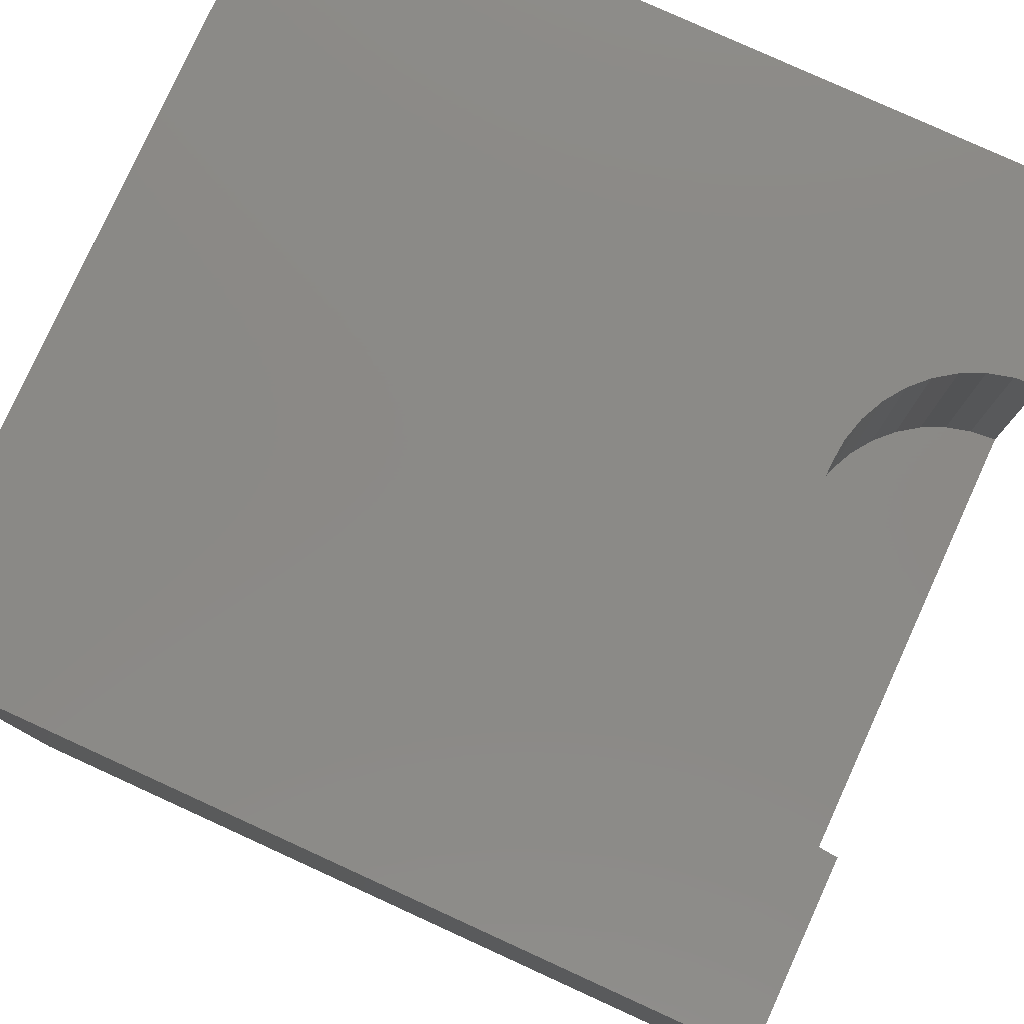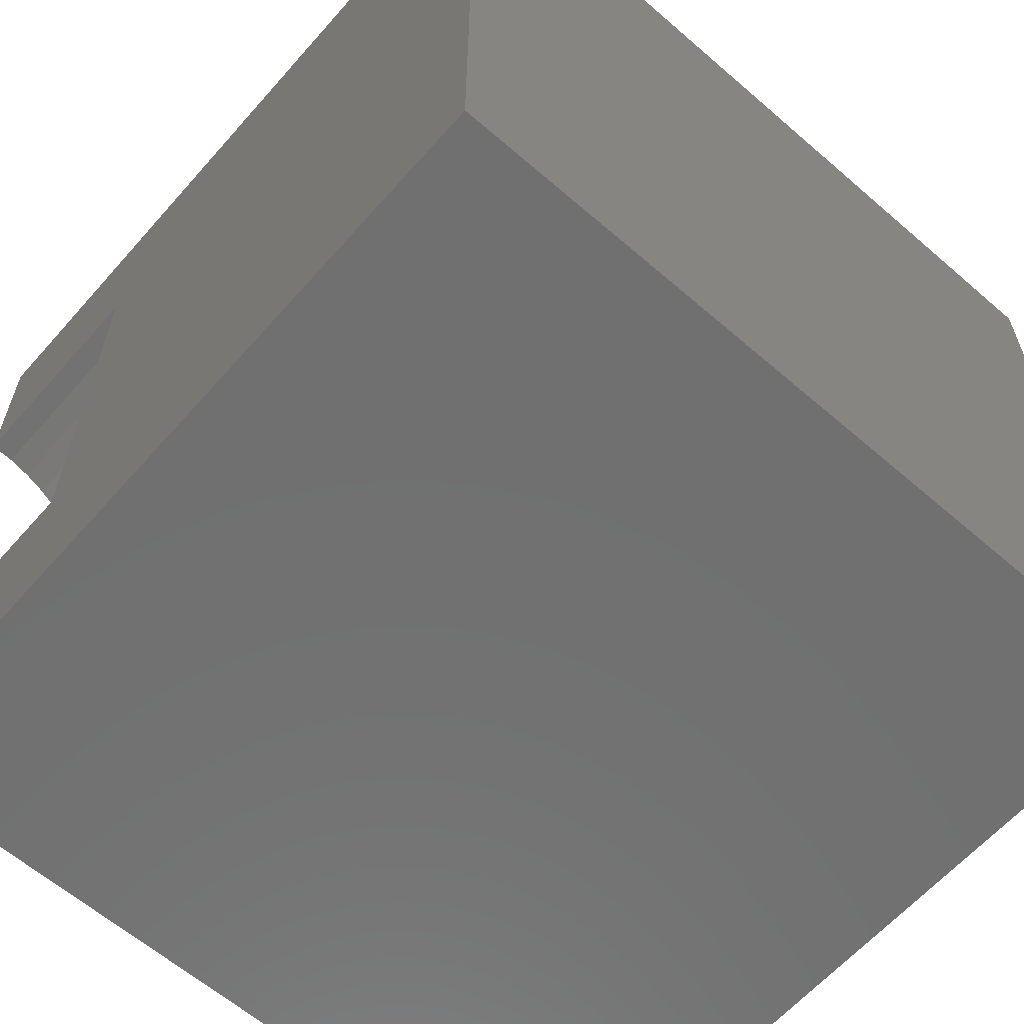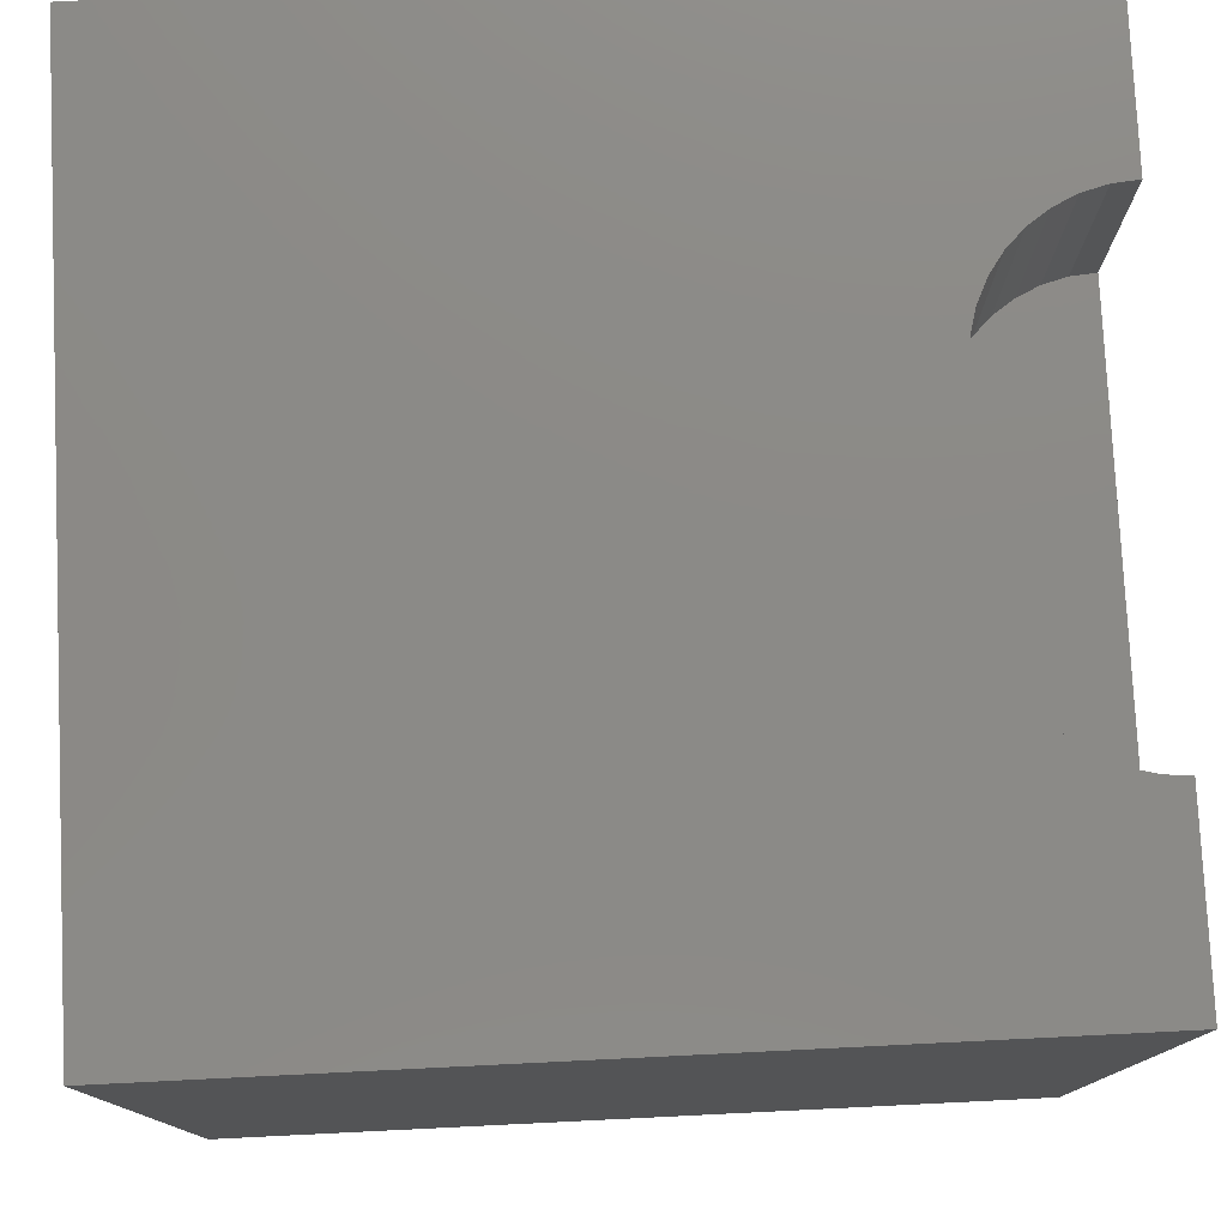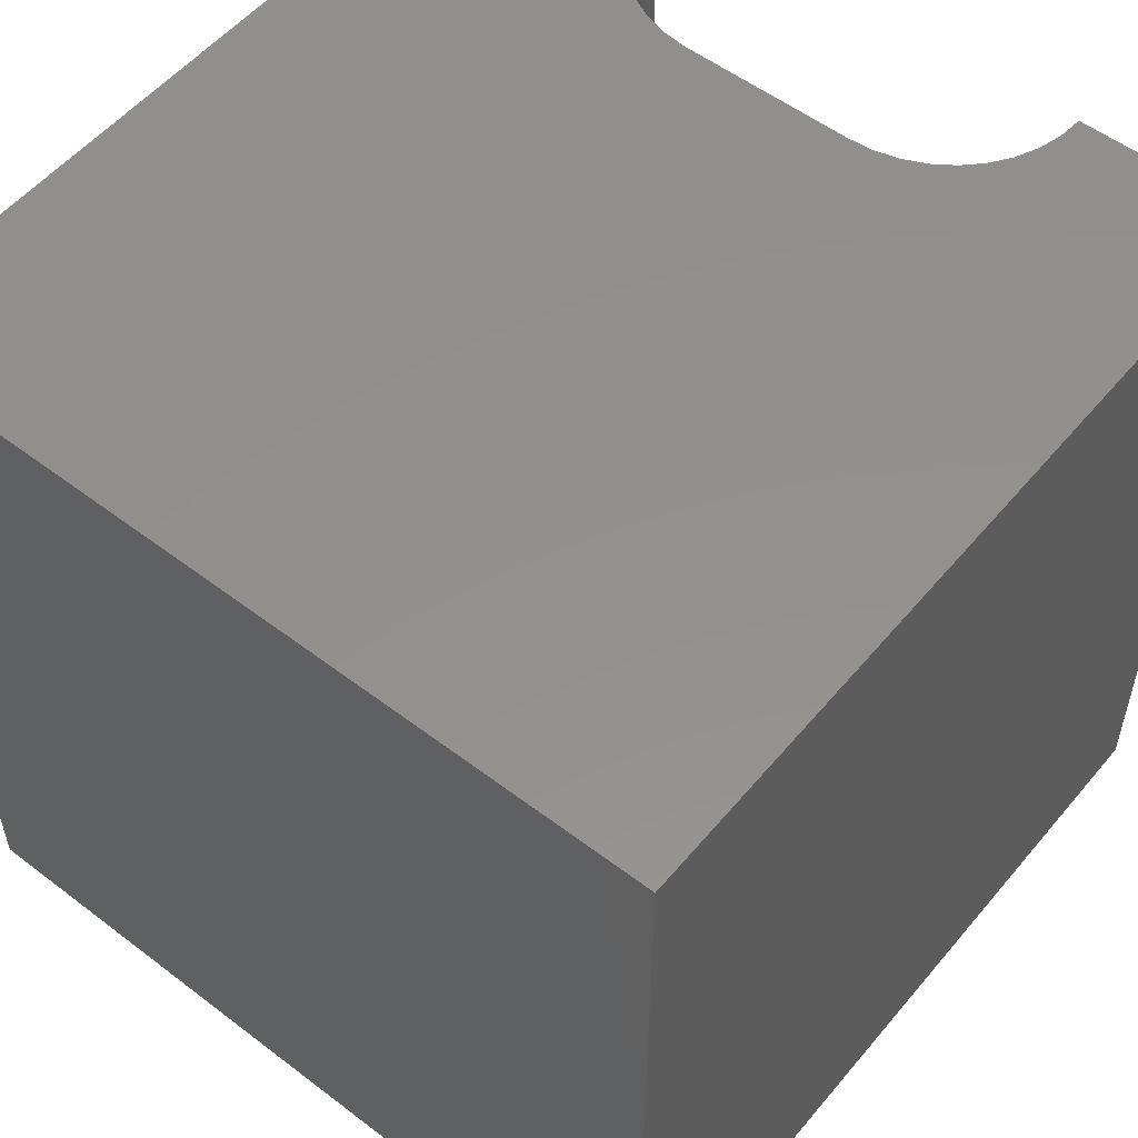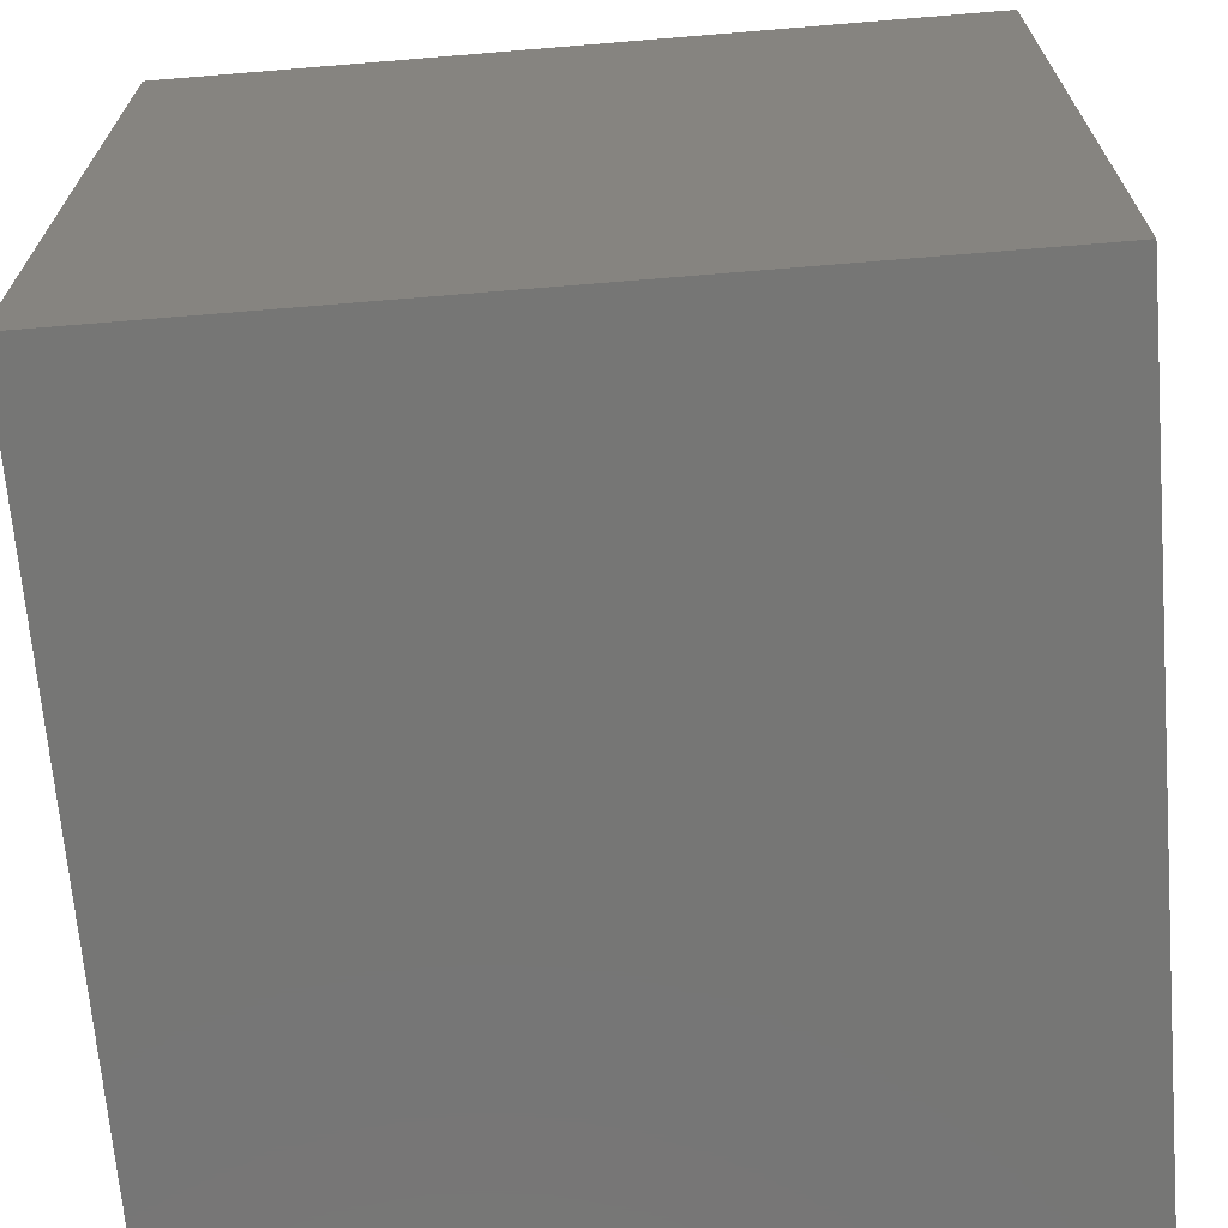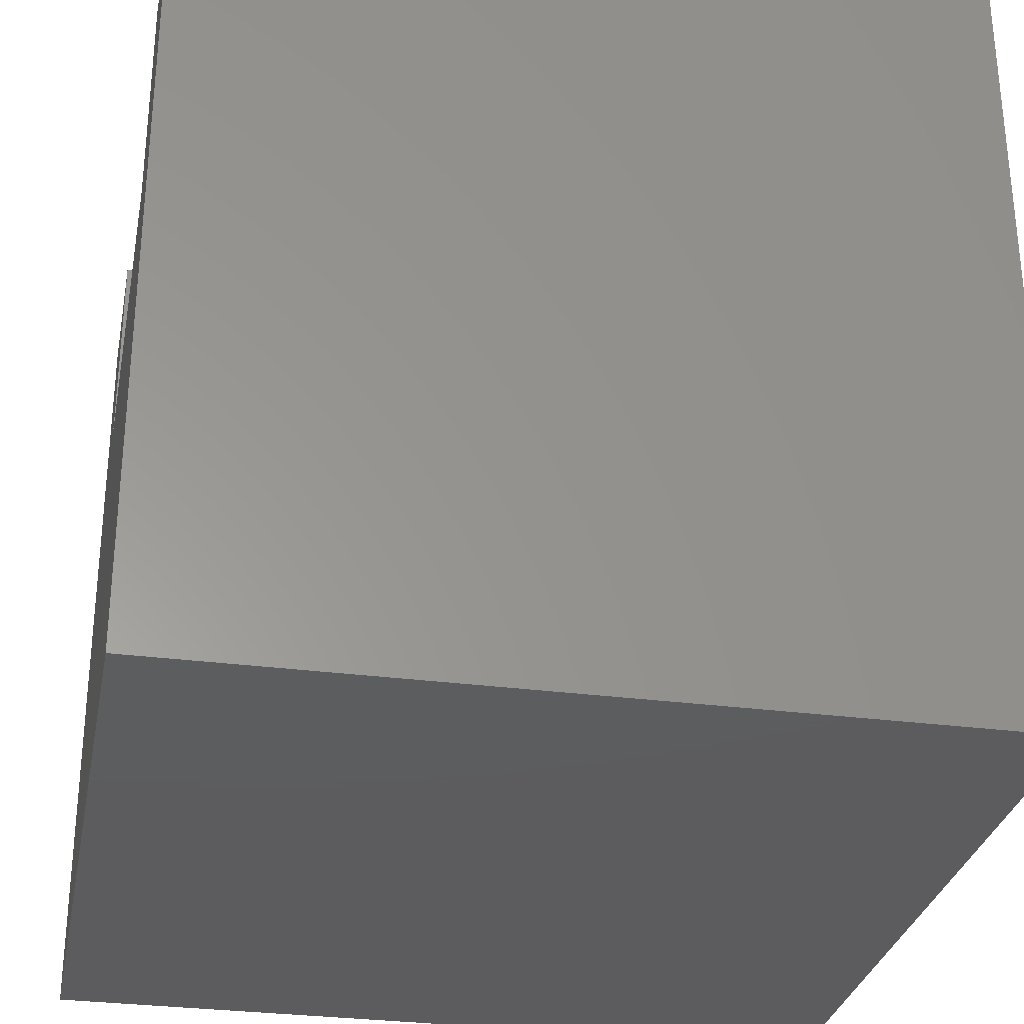
<metadata>
{"format":"stl","ext":"stl","renderer":"f3d","projection":"perspective","resolution":1024,"background":"white","views":[{"elev":79.5,"azim":24.5,"up":"+Z"},{"elev":-62.1,"azim":138.7,"up":"+Y"},{"elev":78.0,"azim":-2.8,"up":"+Z"},{"elev":54.2,"azim":-51.0,"up":"+Z"},{"elev":-68.3,"azim":-175.3,"up":"+Y"},{"elev":-30.2,"azim":169.1,"up":"+Z"}]}
</metadata>
<code>
# stl→obj: 48 verts, 92 faces
v 0 10 10
v 0 10 0
v 0 0 10
v 0 0 0
v 9.702 7.746 10
v 10 7.772 10
v 10 10 10
v 10 2.228 10
v 9.702 2.254 10
v 10 0 10
v 9.413 2.331 10
v 9.142 2.457 10
v 8.897 2.629 10
v 8.311 6.355 10
v 8.388 6.644 10
v 8.515 6.915 10
v 8.686 7.16 10
v 8.686 2.84 10
v 8.515 3.085 10
v 8.388 3.356 10
v 8.897 7.371 10
v 9.142 7.543 10
v 9.413 7.669 10
v 8.311 3.645 10
v 8.285 3.943 10
v 8.285 6.057 10
v 10 7.772 7.263
v 10 2.228 7.263
v 10 0 0
v 10 10 0
v 8.285 3.943 7.263
v 8.311 3.645 7.263
v 8.388 3.356 7.263
v 8.515 3.085 7.263
v 8.686 2.84 7.263
v 8.897 2.629 7.263
v 9.142 2.457 7.263
v 9.413 2.331 7.263
v 9.702 2.254 7.263
v 9.702 7.746 7.263
v 9.413 7.669 7.263
v 9.142 7.543 7.263
v 8.897 7.371 7.263
v 8.686 7.16 7.263
v 8.515 6.915 7.263
v 8.388 6.644 7.263
v 8.311 6.355 7.263
v 8.285 6.057 7.263
f 1 2 3
f 3 2 4
f 5 6 7
f 8 9 10
f 10 9 11
f 10 11 3
f 3 11 12
f 3 12 13
f 14 15 1
f 1 15 16
f 1 16 17
f 13 18 3
f 3 18 19
f 3 19 20
f 17 21 1
f 1 21 22
f 1 22 7
f 7 22 23
f 7 23 5
f 20 24 3
f 3 24 25
f 3 25 1
f 1 25 26
f 1 26 14
f 7 6 27
f 8 10 28
f 28 10 29
f 28 29 27
f 27 29 30
f 27 30 7
f 2 30 4
f 4 30 29
f 7 30 1
f 1 30 2
f 29 10 4
f 4 10 3
f 31 25 24
f 31 24 32
f 32 24 20
f 32 20 33
f 33 20 19
f 33 19 34
f 34 19 18
f 34 18 35
f 35 18 13
f 35 13 36
f 36 13 12
f 36 12 37
f 37 12 11
f 37 11 38
f 38 11 9
f 38 9 39
f 39 9 8
f 39 8 28
f 27 6 5
f 27 5 40
f 40 5 23
f 40 23 41
f 41 23 22
f 41 22 42
f 42 22 21
f 42 21 43
f 43 21 17
f 43 17 44
f 44 17 16
f 44 16 45
f 45 16 15
f 45 15 46
f 46 15 14
f 46 14 47
f 47 14 26
f 47 26 48
f 46 47 27
f 27 47 48
f 27 48 28
f 28 48 31
f 28 31 39
f 46 27 45
f 45 27 40
f 45 40 41
f 41 42 45
f 45 42 43
f 45 43 44
f 31 32 33
f 33 34 31
f 31 34 35
f 31 35 36
f 36 37 31
f 31 37 38
f 31 38 39
f 31 48 25
f 25 48 26

</code>
